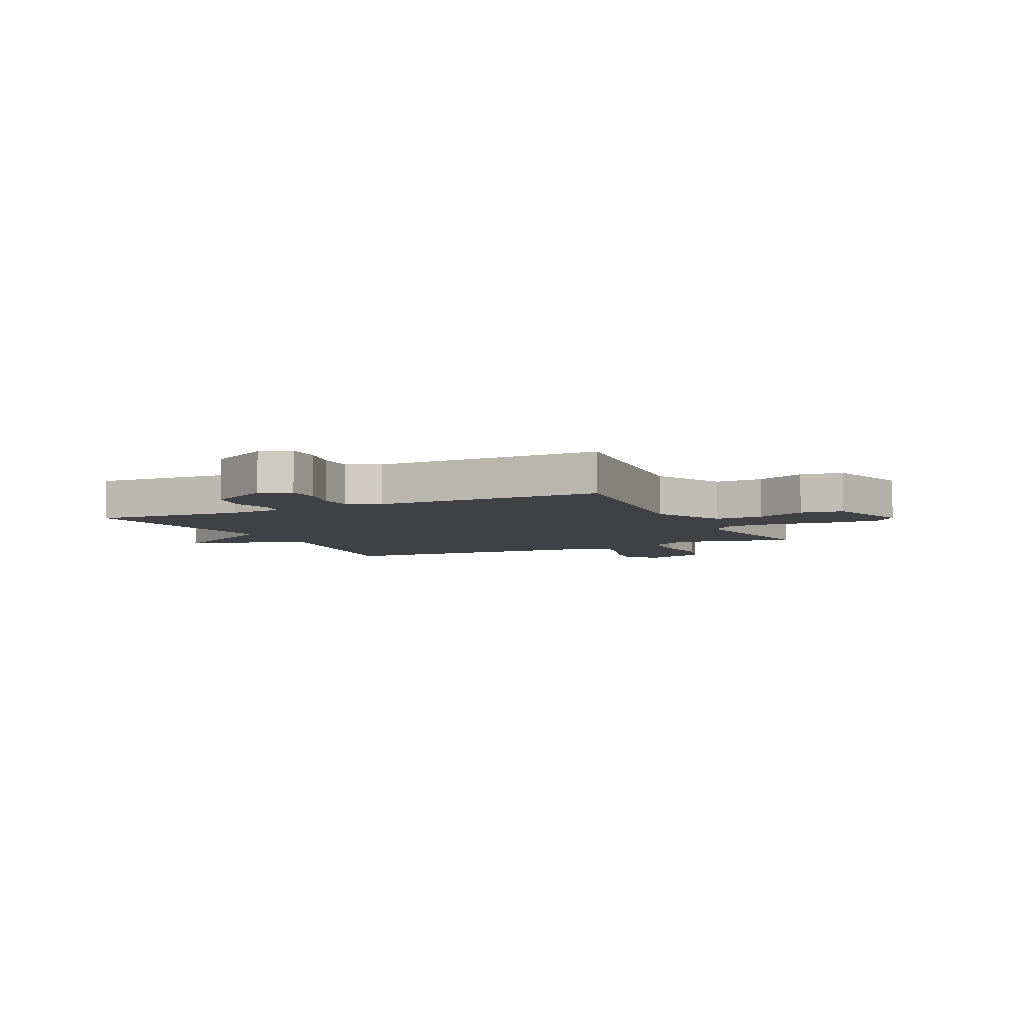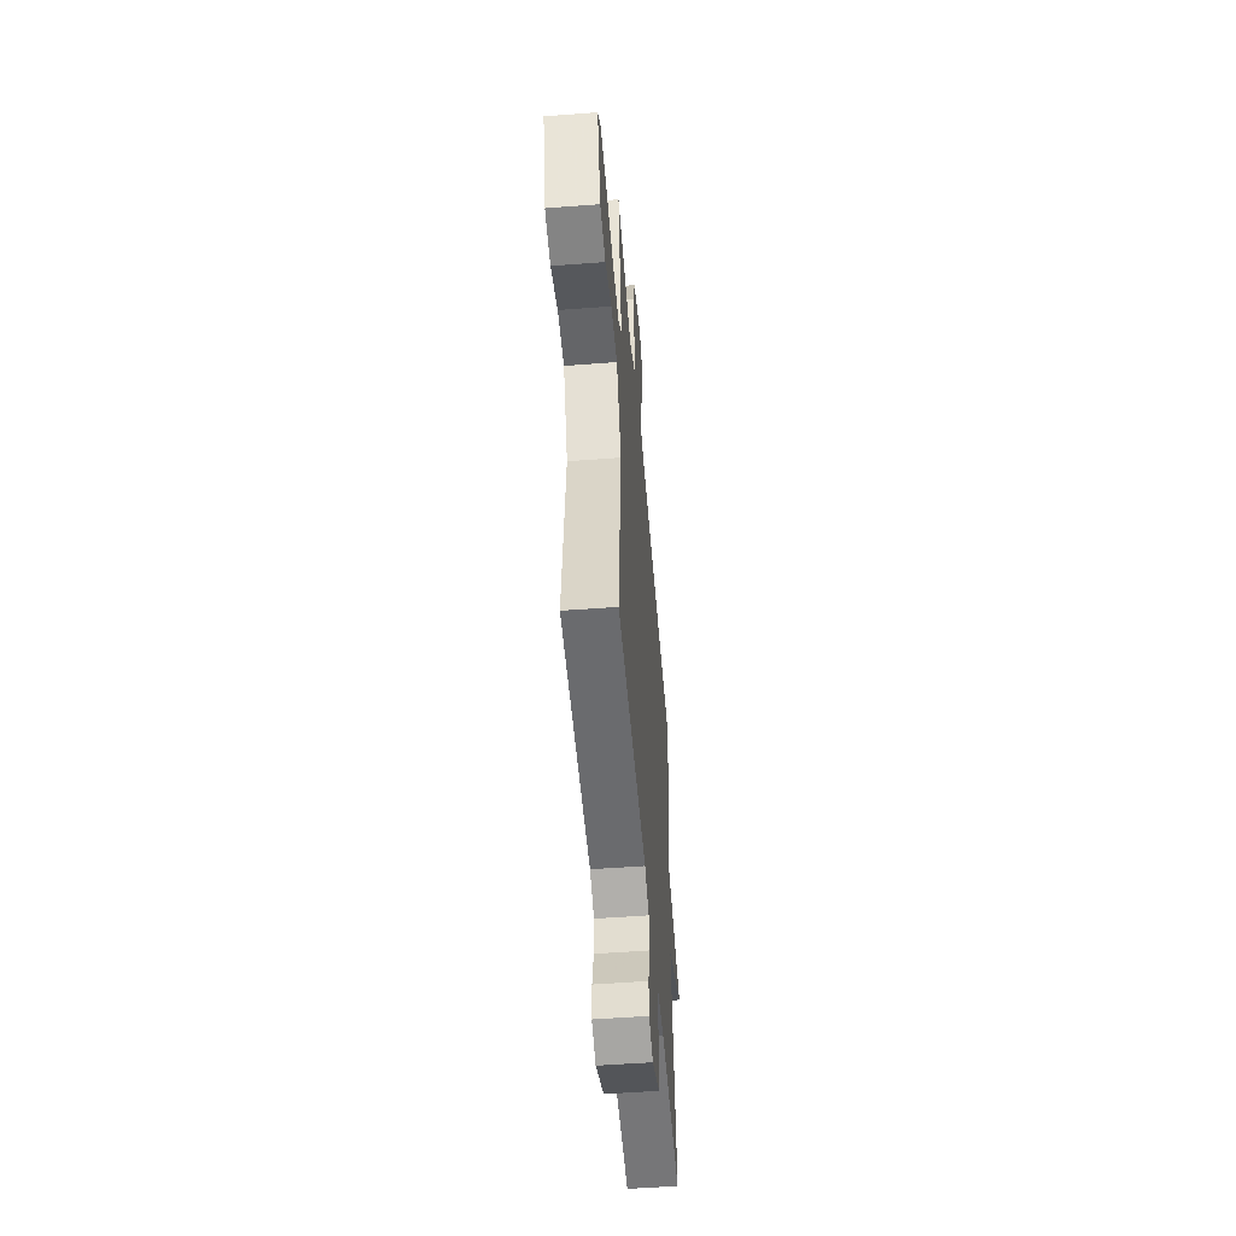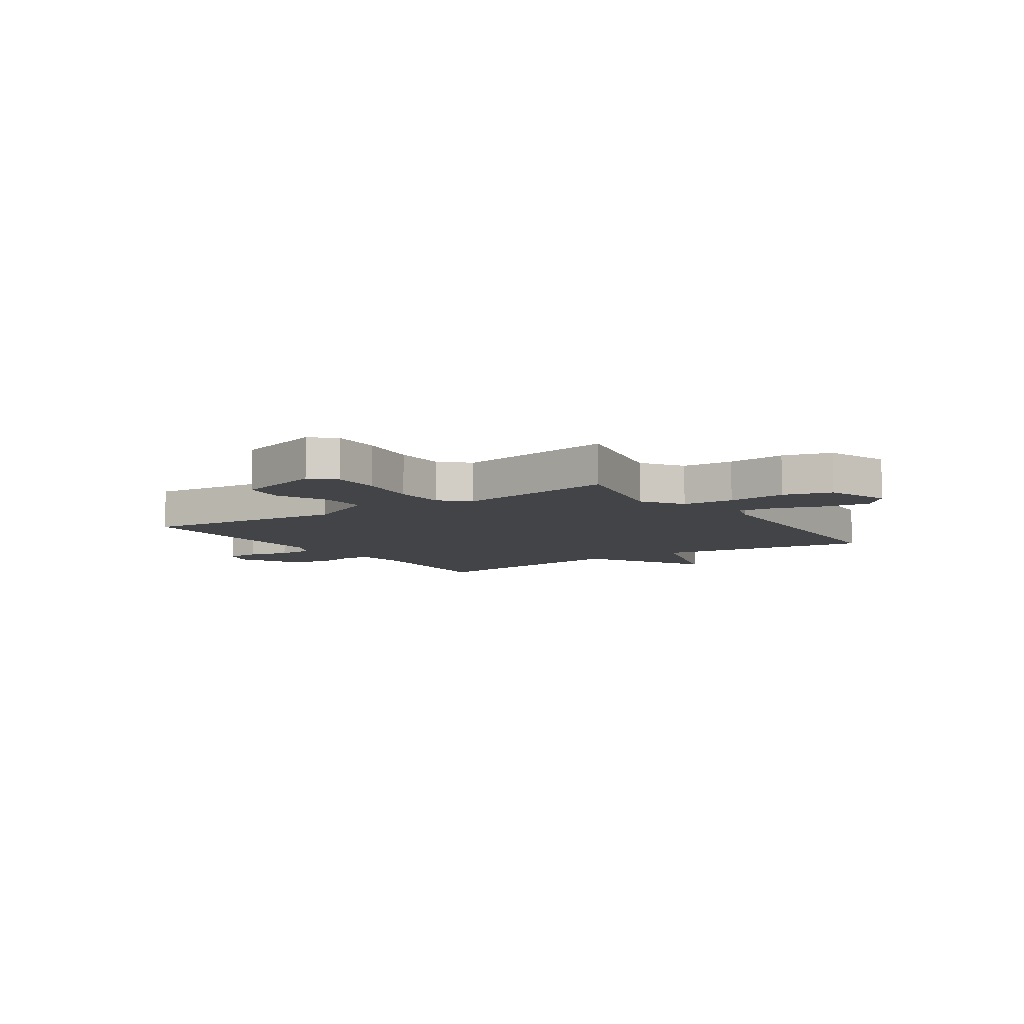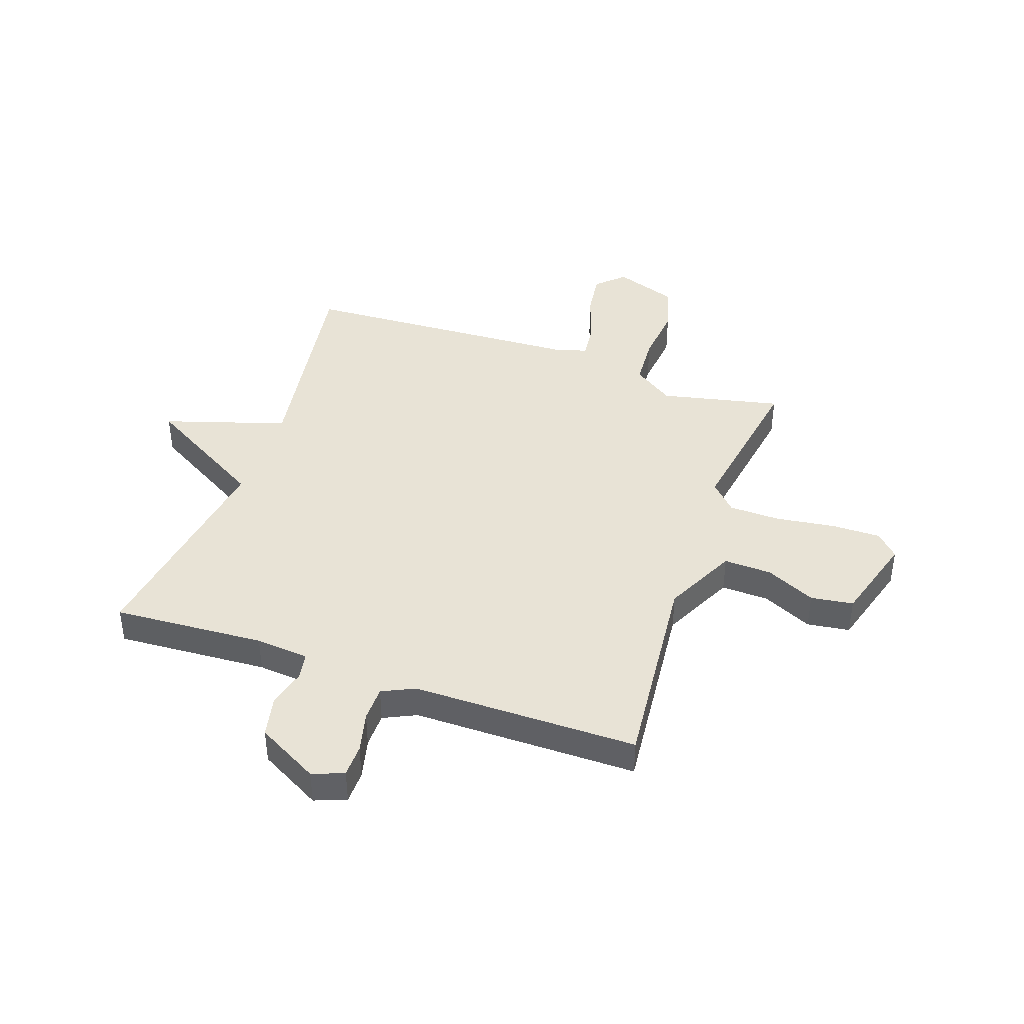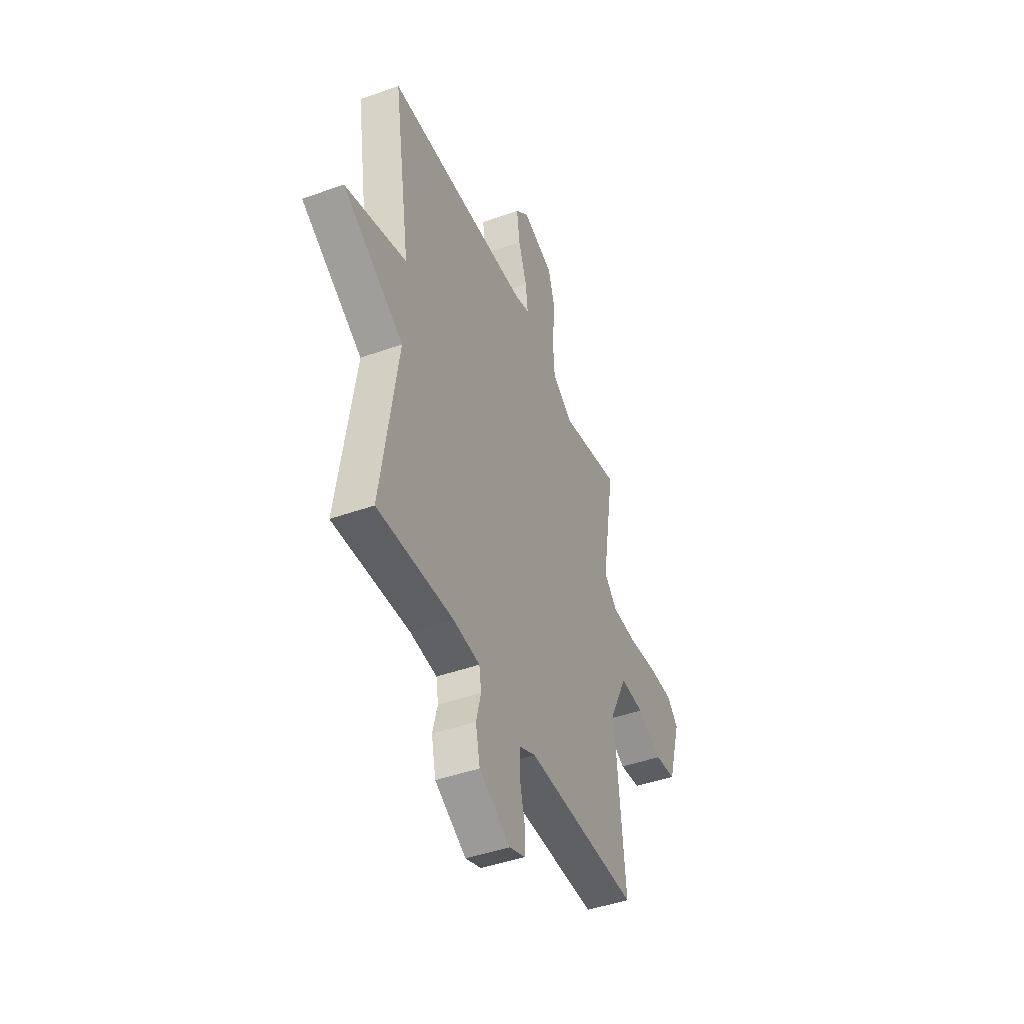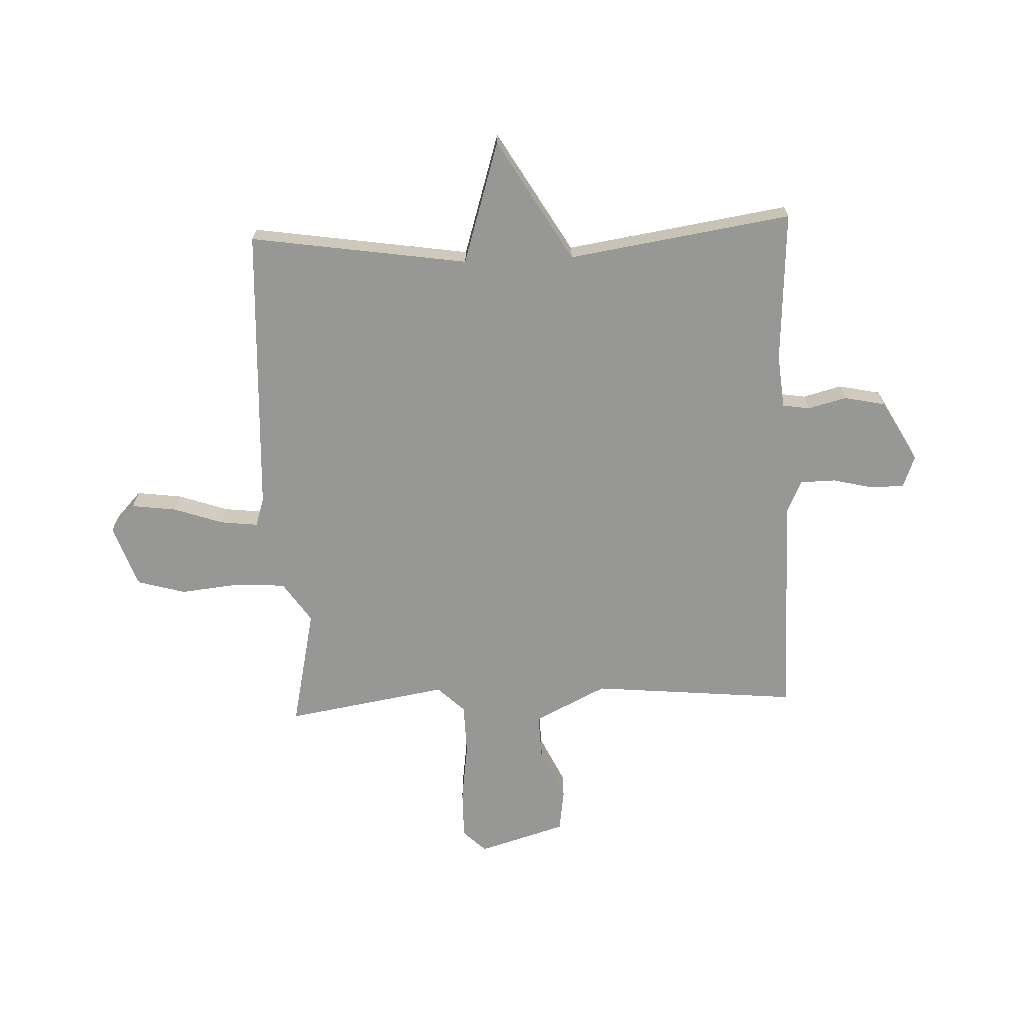
<metadata>
{"format":"obj","ext":"obj","renderer":"f3d","projection":"perspective","resolution":1024,"background":"white","views":[{"elev":-5.7,"azim":-154.4,"up":"+Y"},{"elev":-53.4,"azim":-85.3,"up":"+Z"},{"elev":-7.8,"azim":-55.8,"up":"+Y"},{"elev":41.9,"azim":-160.8,"up":"+Y"},{"elev":-45.0,"azim":112.5,"up":"+Z"},{"elev":-68.1,"azim":92.5,"up":"+Y"}]}
</metadata>
<code>
v 0.5 0.07 -0.5
v 0.225 0.07 -0.483
v 0.128 0.07 -0.492
v 0.12 0.07 -0.541
v 0.138 0.07 -0.611
v 0.122 0.07 -0.686
v 0.009 0.07 -0.748
v -0.048 0.07 -0.726
v -0.049 0.07 -0.666
v -0.031 0.07 -0.592
v -0.032 0.07 -0.528
v -0.091 0.07 -0.5
v -0.5 0.07 -0.5
v -0.464 0.07 -0.126
v -0.528 0.07 0.005
v -0.615 0.07 0.002
v -0.705 0.07 -0.04
v -0.782 0.07 -0.029
v -0.829 0.07 0.13
v -0.789 0.07 0.171
v -0.7 0.07 0.17
v -0.592 0.07 0.155
v -0.499 0.07 0.157
v -0.452 0.07 0.206
v -0.5 0.07 0.5
v -0.282 0.07 0.452
v -0.208 0.07 0.502
v -0.202 0.07 0.595
v -0.213 0.07 0.701
v -0.188 0.07 0.788
v -0.074 0.07 0.828
v -0.025 0.07 0.782
v -0.036 0.07 0.7
v -0.067 0.07 0.611
v -0.075 0.07 0.543
v -0.022 0.07 0.526
v 0.5 0.07 0.5
v 0.439 0.07 0.105
v 0.661 0.07 0.035
v 0.439 0.07 -0.095
v 0.5 0 -0.5
v 0.225 0 -0.483
v 0.128 0 -0.492
v 0.12 0 -0.541
v 0.138 0 -0.611
v 0.122 0 -0.686
v 0.009 0 -0.748
v -0.048 0 -0.726
v -0.049 0 -0.666
v -0.031 0 -0.592
v -0.032 0 -0.528
v -0.091 0 -0.5
v -0.5 0 -0.5
v -0.464 0 -0.126
v -0.528 0 0.005
v -0.615 0 0.002
v -0.705 0 -0.04
v -0.782 0 -0.029
v -0.829 0 0.13
v -0.789 0 0.171
v -0.7 0 0.17
v -0.592 0 0.155
v -0.499 0 0.157
v -0.452 0 0.206
v -0.5 0 0.5
v -0.282 0 0.452
v -0.208 0 0.502
v -0.202 0 0.595
v -0.213 0 0.701
v -0.188 0 0.788
v -0.074 0 0.828
v -0.025 0 0.782
v -0.036 0 0.7
v -0.067 0 0.611
v -0.075 0 0.543
v -0.022 0 0.526
v 0.5 0 0.5
v 0.439 0 0.105
v 0.661 0 0.035
v 0.439 0 -0.095
f 38 39 40
f 36 37 38
f 35 36 38 40
f 32 33 34
f 31 32 34
f 30 31 34
f 29 30 34
f 28 29 34
f 27 28 34 35
f 40 1 2
f 35 40 2
f 27 35 2
f 26 27 2
f 20 21 22
f 19 20 22
f 18 19 22
f 17 18 22
f 16 17 22
f 15 16 22 23
f 14 15 23 24
f 12 13 14
f 11 12 14 24
f 8 9 10
f 7 8 10
f 6 7 10
f 5 6 10
f 4 5 10
f 3 4 10 11
f 26 2 3
f 25 26 3
f 24 25 3
f 3 11 24
f 80 79 78
f 78 77 76
f 80 78 76 75
f 74 73 72
f 74 72 71
f 74 71 70
f 74 70 69
f 74 69 68
f 75 74 68 67
f 42 41 80
f 42 80 75
f 42 75 67
f 42 67 66
f 62 61 60
f 62 60 59
f 62 59 58
f 62 58 57
f 62 57 56
f 63 62 56 55
f 64 63 55 54
f 54 53 52
f 64 54 52 51
f 50 49 48
f 50 48 47
f 50 47 46
f 50 46 45
f 50 45 44
f 51 50 44 43
f 43 42 66
f 43 66 65
f 43 65 64
f 64 51 43
f 1 41 42 2
f 2 42 43 3
f 3 43 44 4
f 4 44 45 5
f 5 45 46 6
f 6 46 47 7
f 7 47 48 8
f 8 48 49 9
f 9 49 50 10
f 10 50 51 11
f 11 51 52 12
f 12 52 53 13
f 13 53 54 14
f 14 54 55 15
f 15 55 56 16
f 16 56 57 17
f 17 57 58 18
f 18 58 59 19
f 19 59 60 20
f 20 60 61 21
f 21 61 62 22
f 22 62 63 23
f 23 63 64 24
f 24 64 65 25
f 25 65 66 26
f 26 66 67 27
f 27 67 68 28
f 28 68 69 29
f 29 69 70 30
f 30 70 71 31
f 31 71 72 32
f 32 72 73 33
f 33 73 74 34
f 34 74 75 35
f 35 75 76 36
f 36 76 77 37
f 37 77 78 38
f 38 78 79 39
f 39 79 80 40
f 40 80 41 1

</code>
